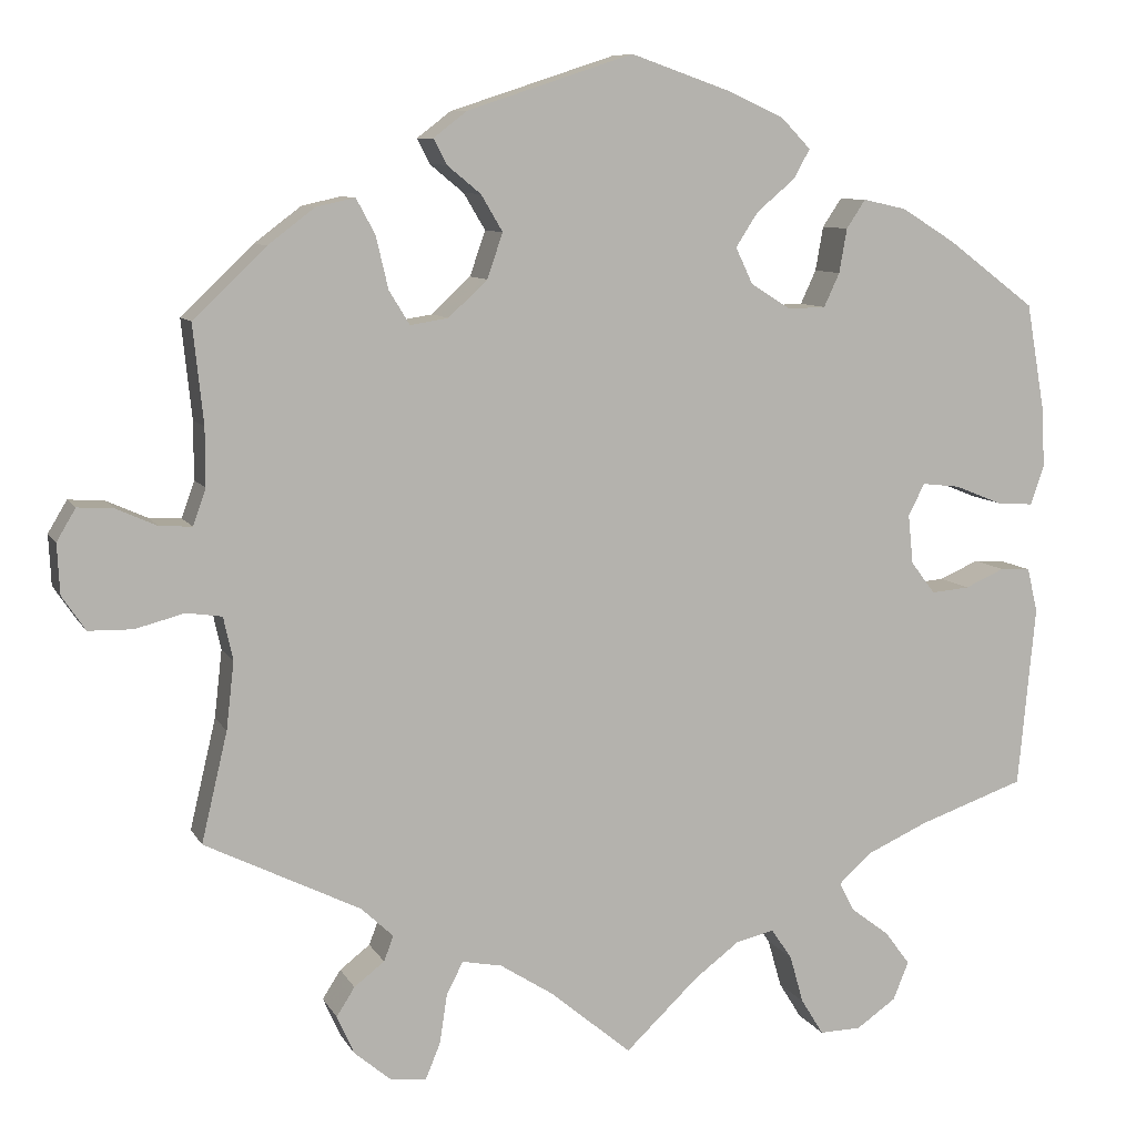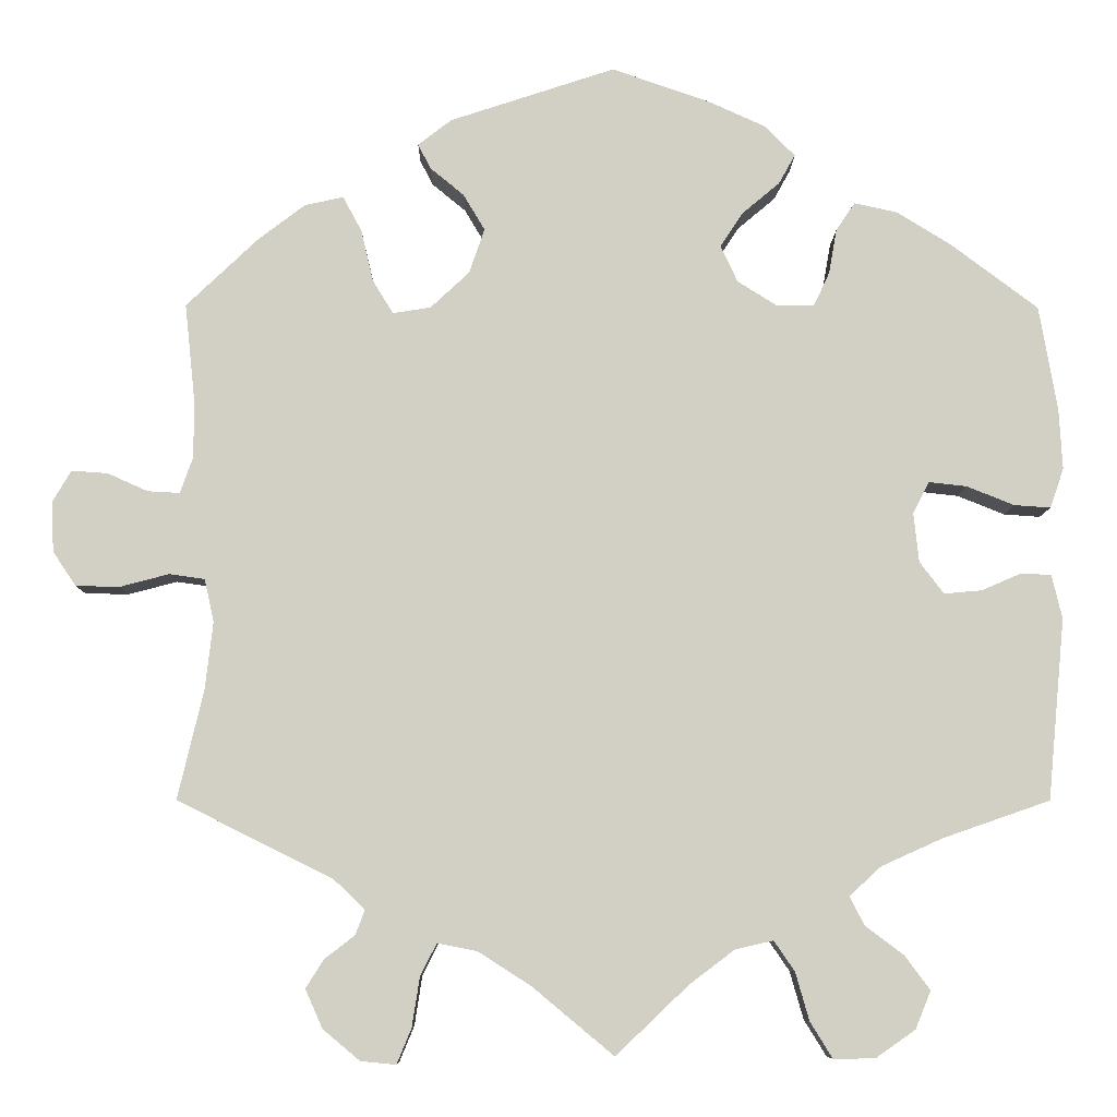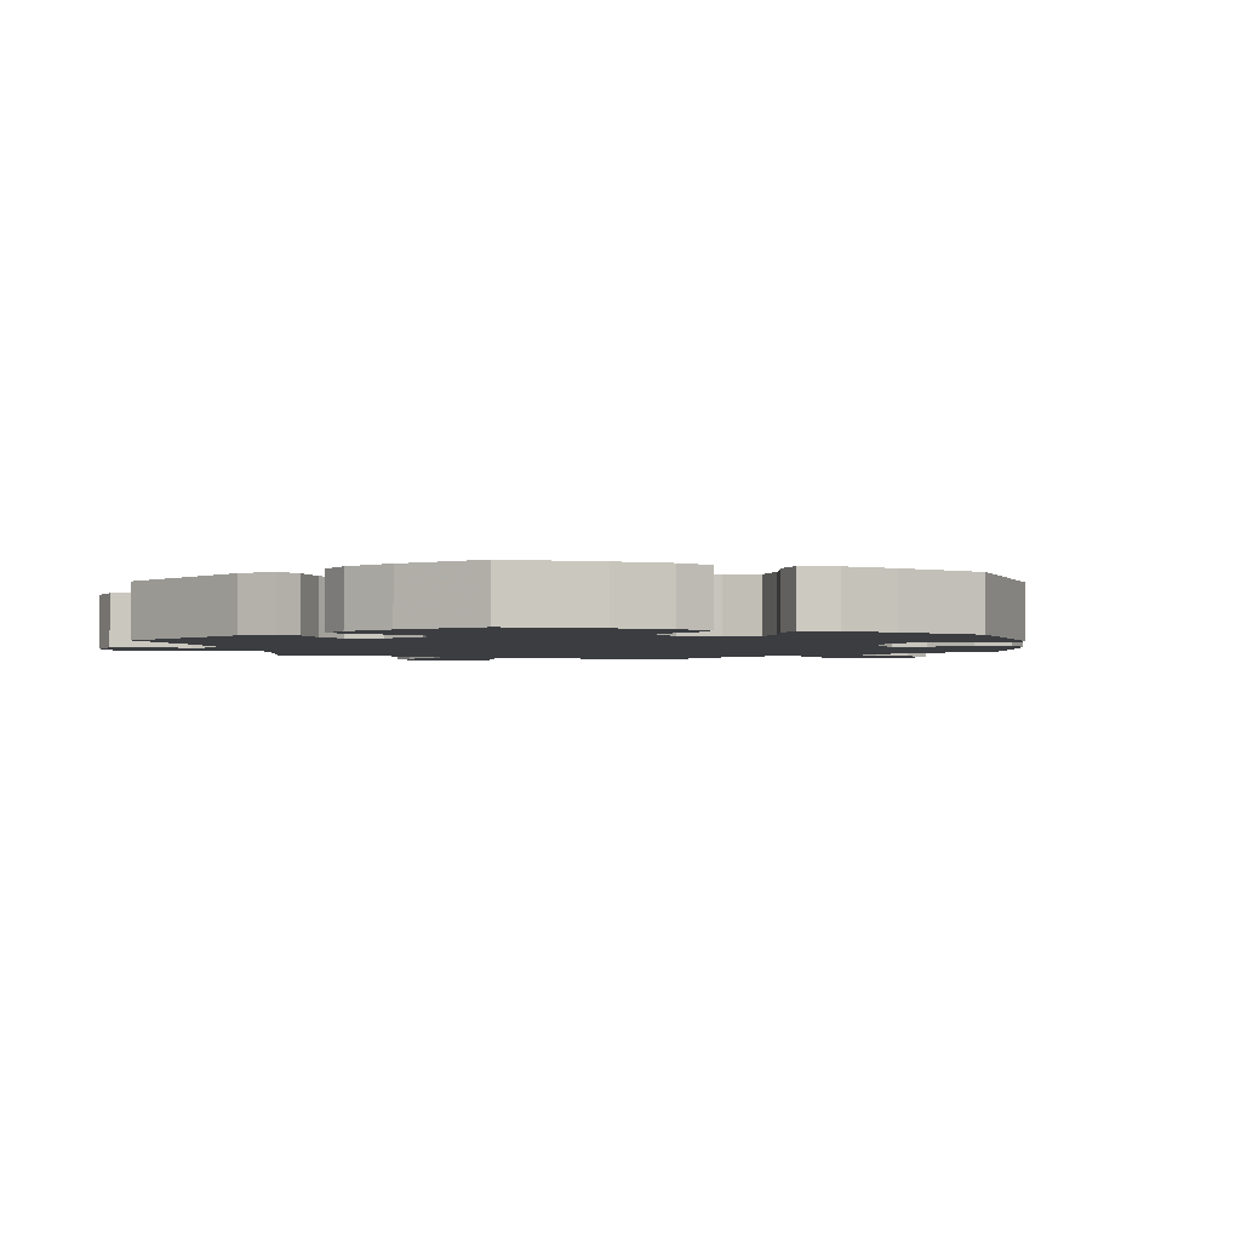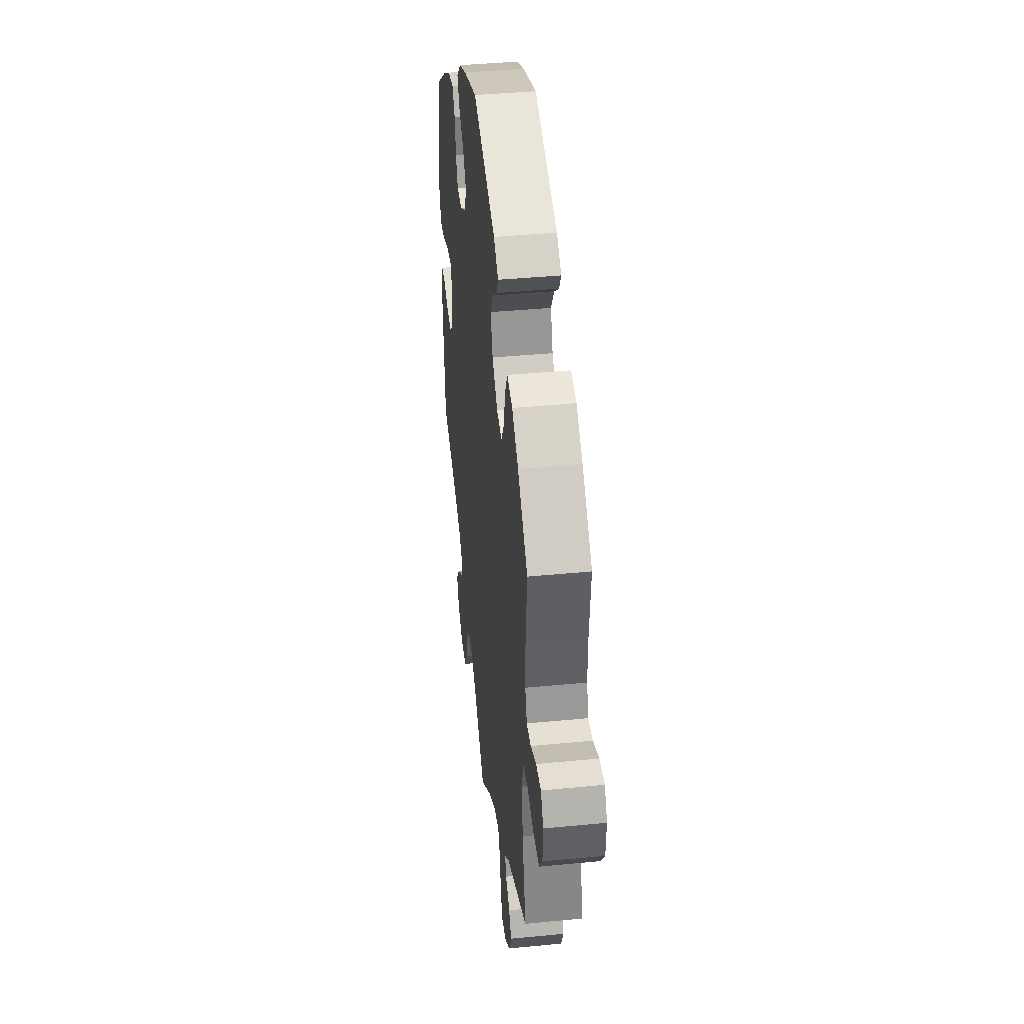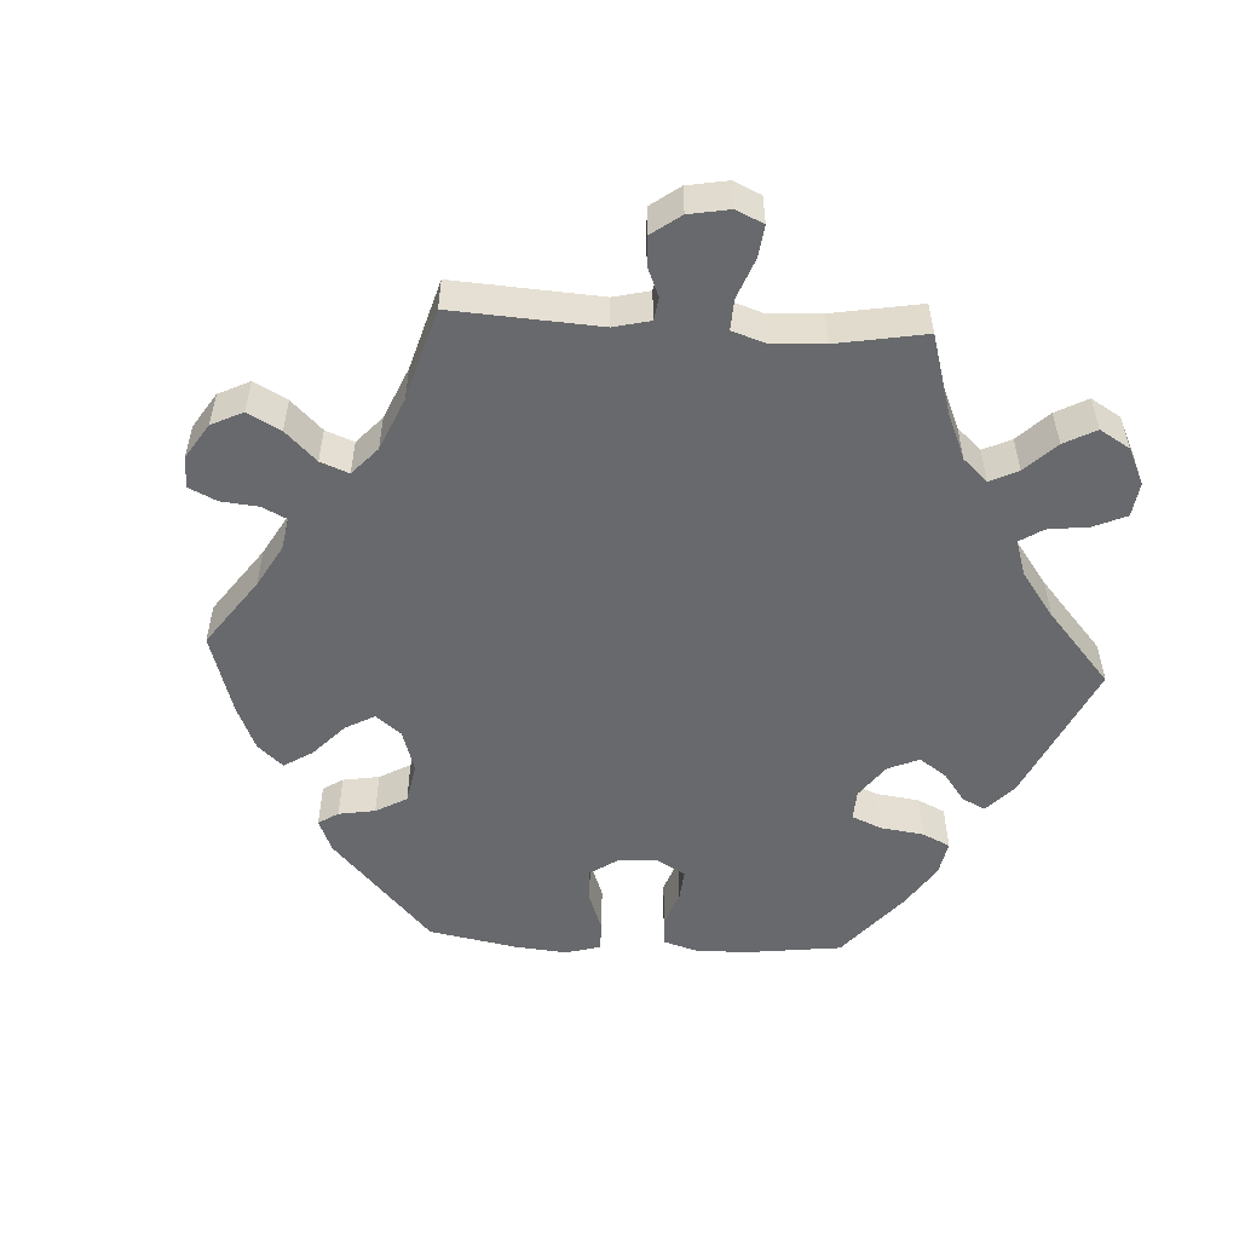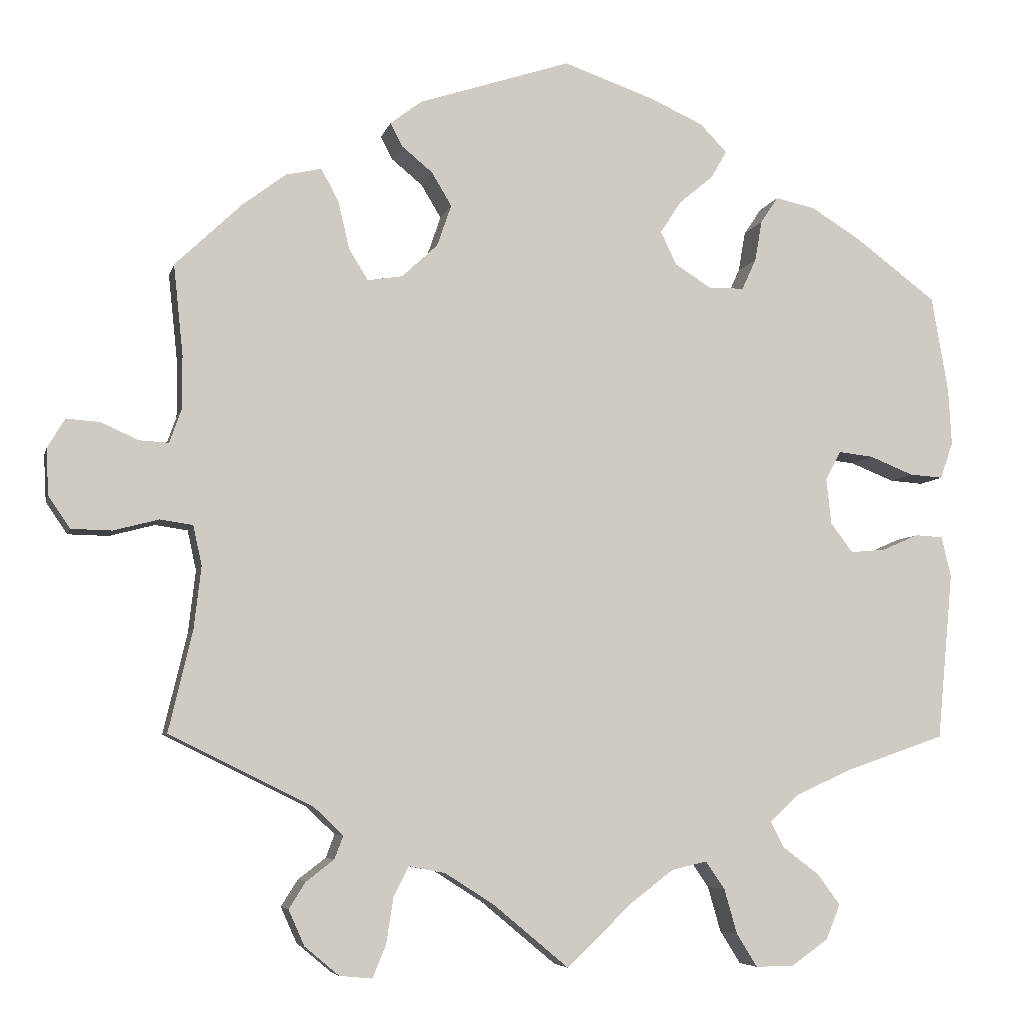
<metadata>
{"format":"obj","ext":"obj","renderer":"f3d","projection":"perspective","resolution":1024,"background":"white","views":[{"elev":8.7,"azim":162.1,"up":"+Z"},{"elev":-7.9,"azim":179.5,"up":"+Z"},{"elev":-2.6,"azim":-50.3,"up":"+Y"},{"elev":41.4,"azim":83.3,"up":"+Z"},{"elev":-52.8,"azim":146.8,"up":"+Y"},{"elev":-6.1,"azim":167.1,"up":"+Z"}]}
</metadata>
<code>
v 0.191 0.07 0.515
v 0.23 0.07 0.485
v 0.215 0.07 0.456
v 0.176 0.07 0.424
v 0.151 0.07 0.382
v 0.169 0.07 0.33
v 0.214 0.07 0.288
v 0.258 0.07 0.281
v 0.282 0.07 0.32
v 0.296 0.07 0.38
v 0.318 0.07 0.421
v 0.363 0.07 0.411
v 0.417 0.07 0.37
v 0.501 0.07 0.29
v 0.489 0.07 0.176
v 0.489 0.07 0.109
v 0.504 0.07 0.067
v 0.541 0.07 0.069
v 0.588 0.07 0.09
v 0.63 0.07 0.093
v 0.652 0.07 0.056
v 0.649 0.07 -0.002
v 0.622 0.07 -0.042
v 0.571 0.07 -0.043
v 0.514 0.07 -0.028
v 0.473 0.07 -0.034
v 0.462 0.07 -0.084
v 0.471 0.07 -0.162
v 0.501 0.07 -0.289
v 0.321 0.07 -0.378
v 0.284 0.07 -0.413
v 0.295 0.07 -0.442
v 0.33 0.07 -0.469
v 0.351 0.07 -0.502
v 0.331 0.07 -0.547
v 0.288 0.07 -0.583
v 0.247 0.07 -0.587
v 0.23 0.07 -0.546
v 0.221 0.07 -0.488
v 0.202 0.07 -0.451
v 0.156 0.07 -0.46
v 0.095 0.07 -0.499
v 0 0.07 -0.578
v -0.084 0.07 -0.498
v -0.137 0.07 -0.458
v -0.181 0.07 -0.448
v -0.205 0.07 -0.483
v -0.221 0.07 -0.539
v -0.247 0.07 -0.581
v -0.295 0.07 -0.58
v -0.341 0.07 -0.548
v -0.359 0.07 -0.504
v -0.33 0.07 -0.465
v -0.285 0.07 -0.431
v -0.268 0.07 -0.398
v -0.305 0.07 -0.364
v -0.376 0.07 -0.332
v -0.5 0.07 -0.289
v -0.52 0.07 -0.079
v -0.508 0.07 -0.028
v -0.473 0.07 -0.026
v -0.427 0.07 -0.046
v -0.383 0.07 -0.05
v -0.355 0.07 -0.013
v -0.349 0.07 0.044
v -0.368 0.07 0.081
v -0.412 0.07 0.076
v -0.467 0.07 0.054
v -0.509 0.07 0.051
v -0.525 0.07 0.097
v -0.521 0.07 0.168
v -0.5 0.07 0.289
v -0.399 0.07 0.365
v -0.336 0.07 0.404
v -0.286 0.07 0.415
v -0.264 0.07 0.382
v -0.255 0.07 0.331
v -0.237 0.07 0.292
v -0.193 0.07 0.291
v -0.147 0.07 0.32
v -0.127 0.07 0.362
v -0.153 0.07 0.402
v -0.197 0.07 0.439
v -0.216 0.07 0.473
v -0.182 0.07 0.508
v -0.116 0.07 0.538
v -0.001 0.07 0.578
v 0.191 0 0.515
v 0.23 0 0.485
v 0.215 0 0.456
v 0.176 0 0.424
v 0.151 0 0.382
v 0.169 0 0.33
v 0.214 0 0.288
v 0.258 0 0.281
v 0.282 0 0.32
v 0.296 0 0.38
v 0.318 0 0.421
v 0.363 0 0.411
v 0.417 0 0.37
v 0.501 0 0.29
v 0.489 0 0.176
v 0.489 0 0.109
v 0.504 0 0.067
v 0.541 0 0.069
v 0.588 0 0.09
v 0.63 0 0.093
v 0.652 0 0.056
v 0.649 0 -0.002
v 0.622 0 -0.042
v 0.571 0 -0.043
v 0.514 0 -0.028
v 0.473 0 -0.034
v 0.462 0 -0.084
v 0.471 0 -0.162
v 0.501 0 -0.289
v 0.321 0 -0.378
v 0.284 0 -0.413
v 0.295 0 -0.442
v 0.33 0 -0.469
v 0.351 0 -0.502
v 0.331 0 -0.547
v 0.288 0 -0.583
v 0.247 0 -0.587
v 0.23 0 -0.546
v 0.221 0 -0.488
v 0.202 0 -0.451
v 0.156 0 -0.46
v 0.095 0 -0.499
v 0 0 -0.578
v -0.084 0 -0.498
v -0.137 0 -0.458
v -0.181 0 -0.448
v -0.205 0 -0.483
v -0.221 0 -0.539
v -0.247 0 -0.581
v -0.295 0 -0.58
v -0.341 0 -0.548
v -0.359 0 -0.504
v -0.33 0 -0.465
v -0.285 0 -0.431
v -0.268 0 -0.398
v -0.305 0 -0.364
v -0.376 0 -0.332
v -0.5 0 -0.289
v -0.52 0 -0.079
v -0.508 0 -0.028
v -0.473 0 -0.026
v -0.427 0 -0.046
v -0.383 0 -0.05
v -0.355 0 -0.013
v -0.349 0 0.044
v -0.368 0 0.081
v -0.412 0 0.076
v -0.467 0 0.054
v -0.509 0 0.051
v -0.525 0 0.097
v -0.521 0 0.168
v -0.5 0 0.289
v -0.399 0 0.365
v -0.336 0 0.404
v -0.286 0 0.415
v -0.264 0 0.382
v -0.255 0 0.331
v -0.237 0 0.292
v -0.193 0 0.291
v -0.147 0 0.32
v -0.127 0 0.362
v -0.153 0 0.402
v -0.197 0 0.439
v -0.216 0 0.473
v -0.182 0 0.508
v -0.116 0 0.538
v -0.001 0 0.578
f 82 83 84 85
f 81 82 85 86
f 74 75 76 77
f 74 77 78
f 73 74 78
f 72 73 78
f 71 72 78 79
f 67 68 69 70
f 66 67 70 71
f 59 60 61 62
f 57 58 59 62
f 56 57 62 63
f 55 56 63 64
f 51 52 53 54
f 51 54 55
f 50 51 55
f 47 48 49 50
f 46 47 50 55
f 45 46 55 64
f 42 43 44
f 41 42 44 45
f 40 41 45 64
f 36 37 38 39
f 36 39 40
f 35 36 40
f 32 33 34 35
f 31 32 35 40
f 30 31 40 64
f 28 29 30 64
f 22 23 24 25
f 22 25 26
f 21 22 26
f 18 19 20 21
f 17 18 21 26
f 16 17 26
f 15 16 26 27
f 13 14 15
f 12 13 15 27
f 9 10 11 12
f 8 9 12 27
f 1 2 3 4
f 1 4 5
f 81 86 87 1
f 66 71 79
f 65 66 79 80
f 64 65 80
f 28 64 80
f 7 8 27 28
f 6 7 28 80
f 5 6 80 81
f 1 5 81
f 172 171 170 169
f 173 172 169 168
f 164 163 162 161
f 165 164 161
f 165 161 160
f 165 160 159
f 166 165 159 158
f 157 156 155 154
f 158 157 154 153
f 149 148 147 146
f 149 146 145 144
f 150 149 144 143
f 151 150 143 142
f 141 140 139 138
f 142 141 138
f 142 138 137
f 137 136 135 134
f 142 137 134 133
f 151 142 133 132
f 131 130 129
f 132 131 129 128
f 151 132 128 127
f 126 125 124 123
f 127 126 123
f 127 123 122
f 122 121 120 119
f 127 122 119 118
f 151 127 118 117
f 151 117 116 115
f 112 111 110 109
f 113 112 109
f 113 109 108
f 108 107 106 105
f 113 108 105 104
f 113 104 103
f 114 113 103 102
f 102 101 100
f 114 102 100 99
f 99 98 97 96
f 114 99 96 95
f 91 90 89 88
f 92 91 88
f 88 174 173 168
f 166 158 153
f 167 166 153 152
f 167 152 151
f 167 151 115
f 115 114 95 94
f 167 115 94 93
f 168 167 93 92
f 168 92 88
f 1 88 89 2
f 2 89 90 3
f 3 90 91 4
f 4 91 92 5
f 5 92 93 6
f 6 93 94 7
f 7 94 95 8
f 8 95 96 9
f 9 96 97 10
f 10 97 98 11
f 11 98 99 12
f 12 99 100 13
f 13 100 101 14
f 14 101 102 15
f 15 102 103 16
f 16 103 104 17
f 17 104 105 18
f 18 105 106 19
f 19 106 107 20
f 20 107 108 21
f 21 108 109 22
f 22 109 110 23
f 23 110 111 24
f 24 111 112 25
f 25 112 113 26
f 26 113 114 27
f 27 114 115 28
f 28 115 116 29
f 29 116 117 30
f 30 117 118 31
f 31 118 119 32
f 32 119 120 33
f 33 120 121 34
f 34 121 122 35
f 35 122 123 36
f 36 123 124 37
f 37 124 125 38
f 38 125 126 39
f 39 126 127 40
f 40 127 128 41
f 41 128 129 42
f 42 129 130 43
f 43 130 131 44
f 44 131 132 45
f 45 132 133 46
f 46 133 134 47
f 47 134 135 48
f 48 135 136 49
f 49 136 137 50
f 50 137 138 51
f 51 138 139 52
f 52 139 140 53
f 53 140 141 54
f 54 141 142 55
f 55 142 143 56
f 56 143 144 57
f 57 144 145 58
f 58 145 146 59
f 59 146 147 60
f 60 147 148 61
f 61 148 149 62
f 62 149 150 63
f 63 150 151 64
f 64 151 152 65
f 65 152 153 66
f 66 153 154 67
f 67 154 155 68
f 68 155 156 69
f 69 156 157 70
f 70 157 158 71
f 71 158 159 72
f 72 159 160 73
f 73 160 161 74
f 74 161 162 75
f 75 162 163 76
f 76 163 164 77
f 77 164 165 78
f 78 165 166 79
f 79 166 167 80
f 80 167 168 81
f 81 168 169 82
f 82 169 170 83
f 83 170 171 84
f 84 171 172 85
f 85 172 173 86
f 86 173 174 87
f 87 174 88 1

</code>
